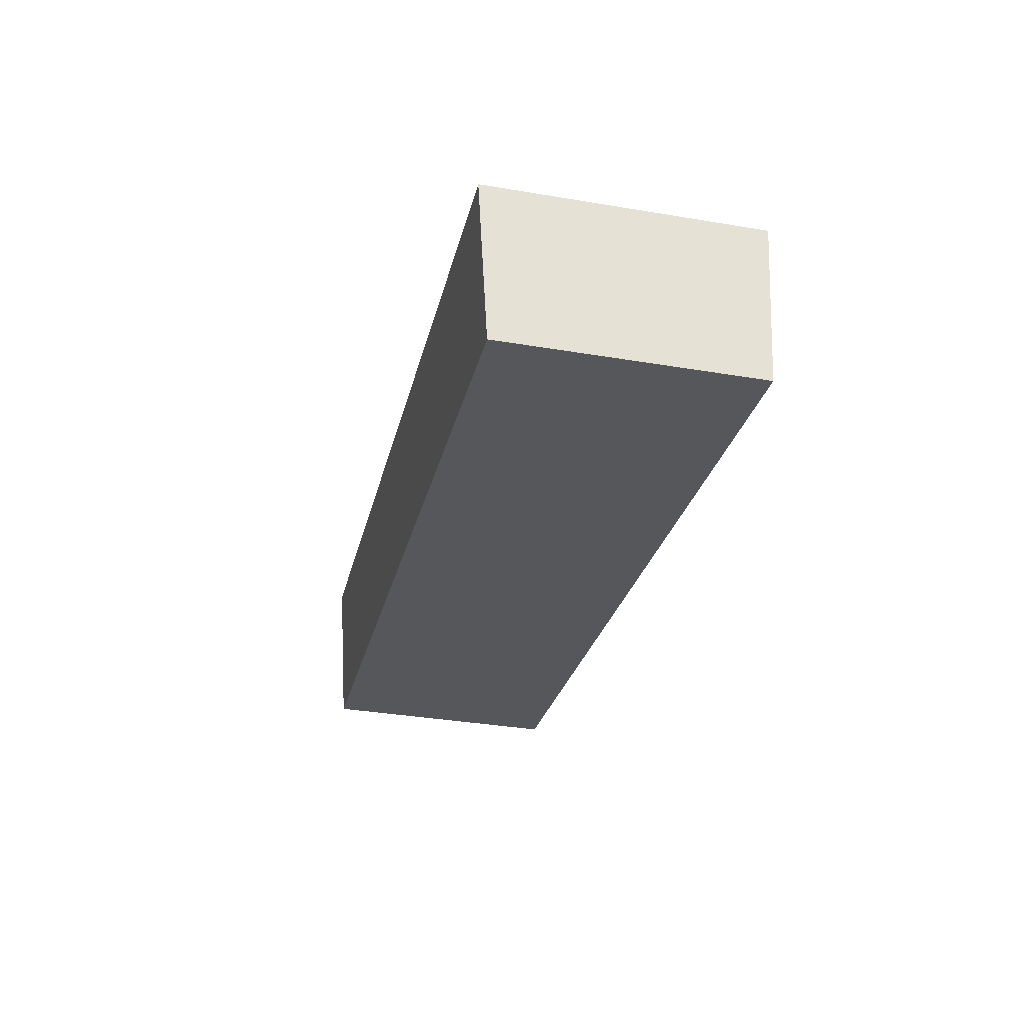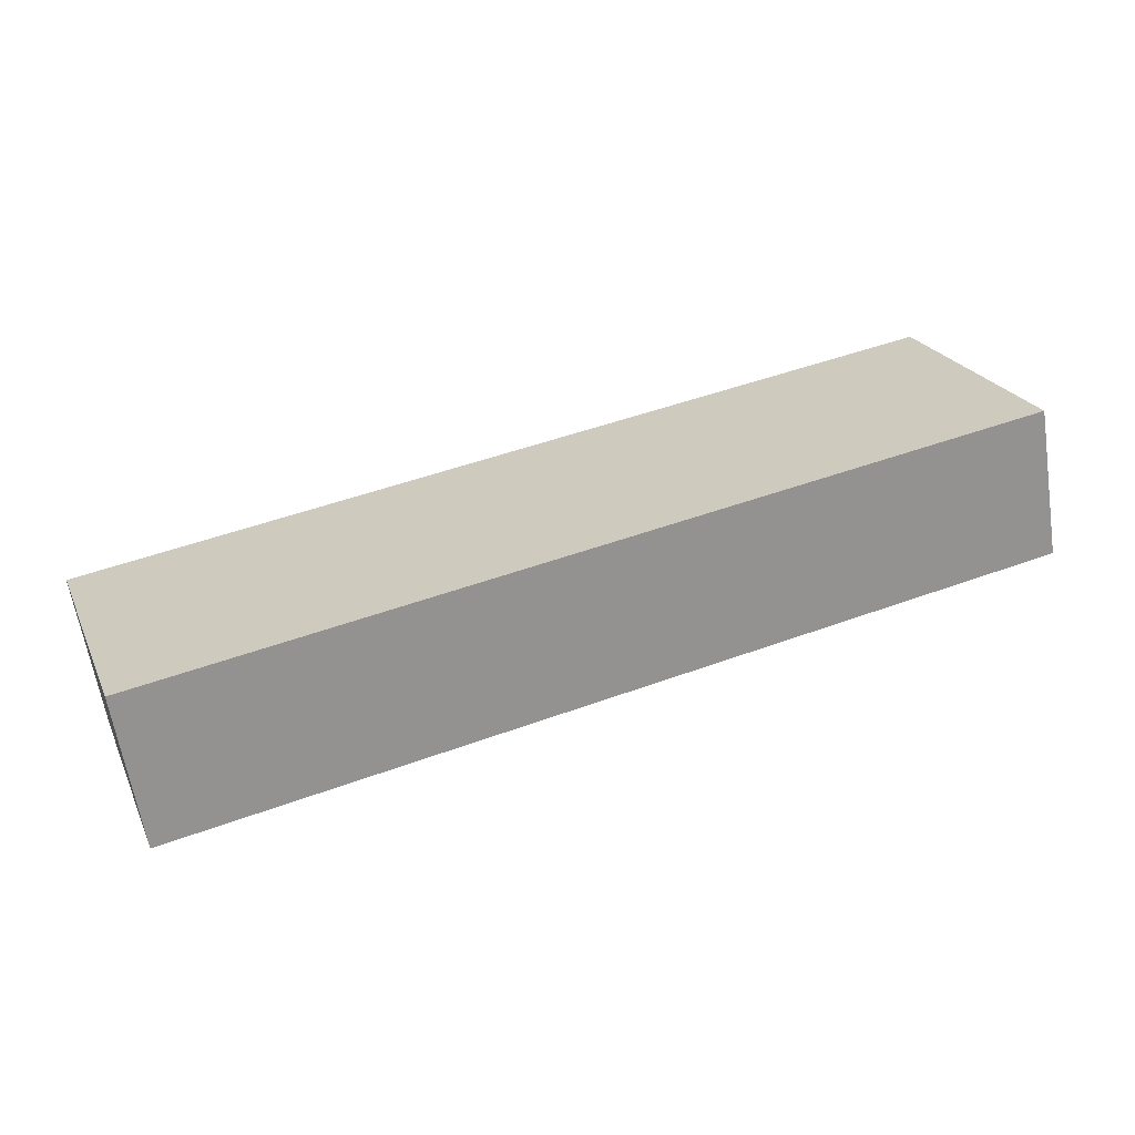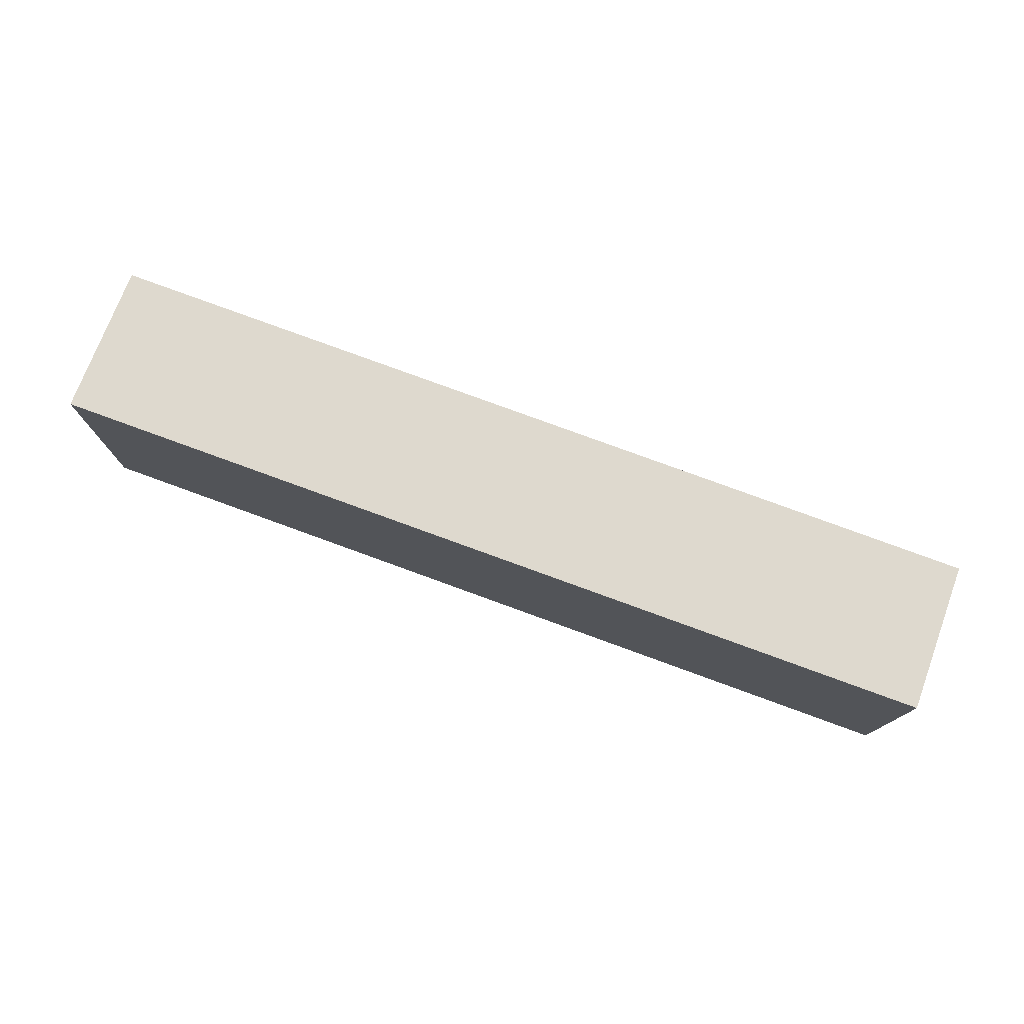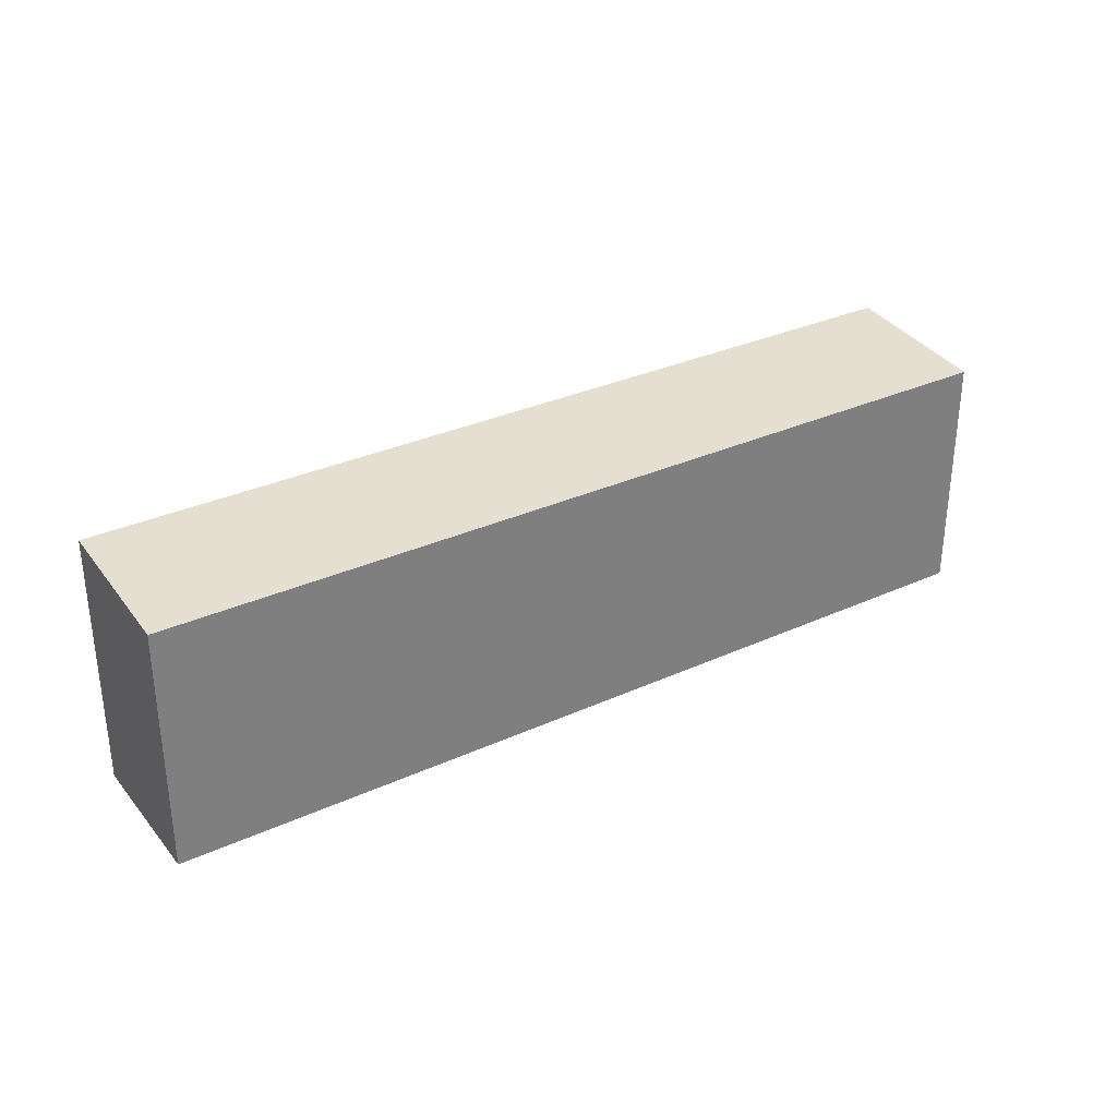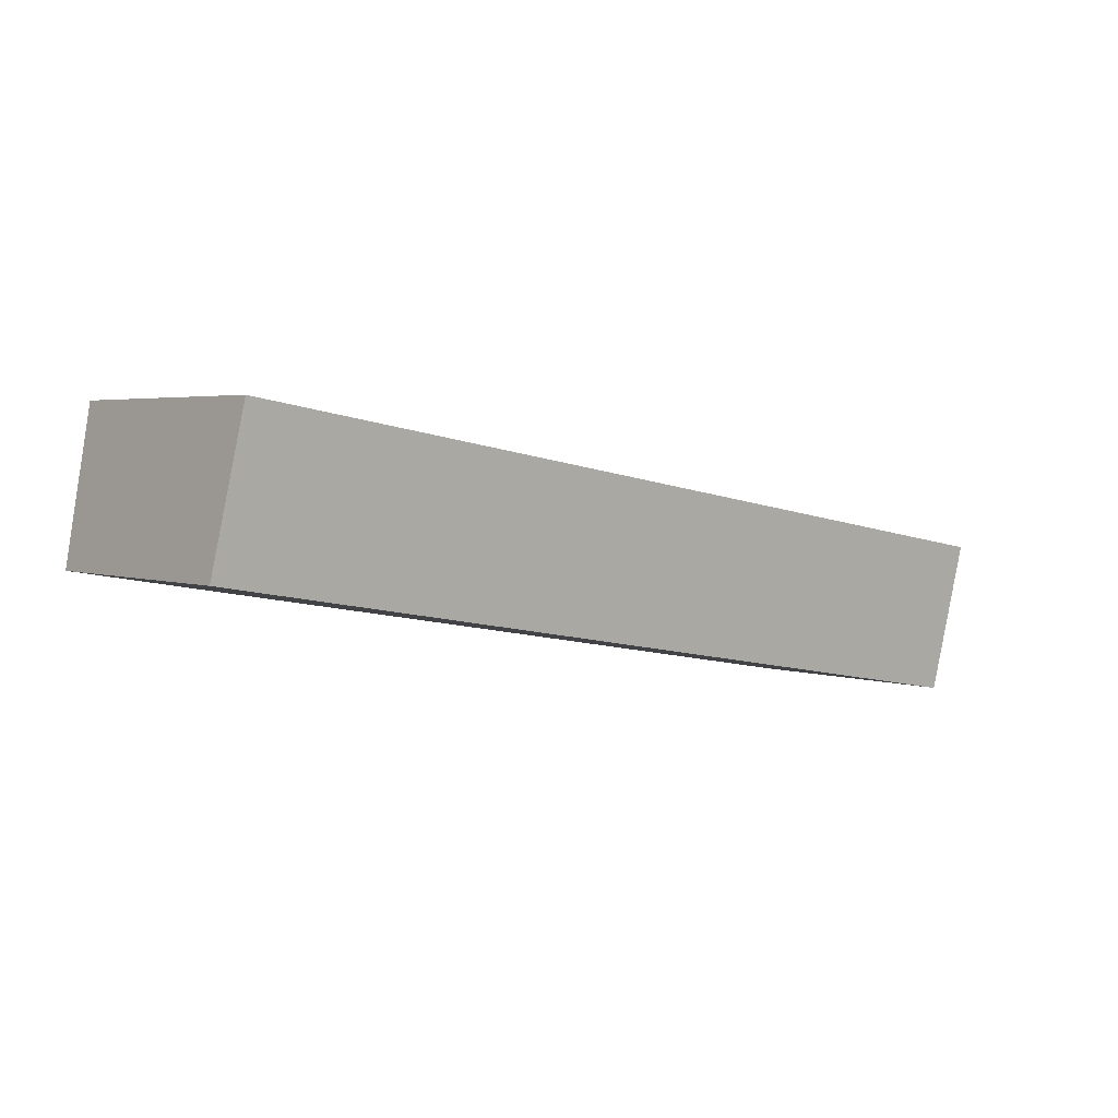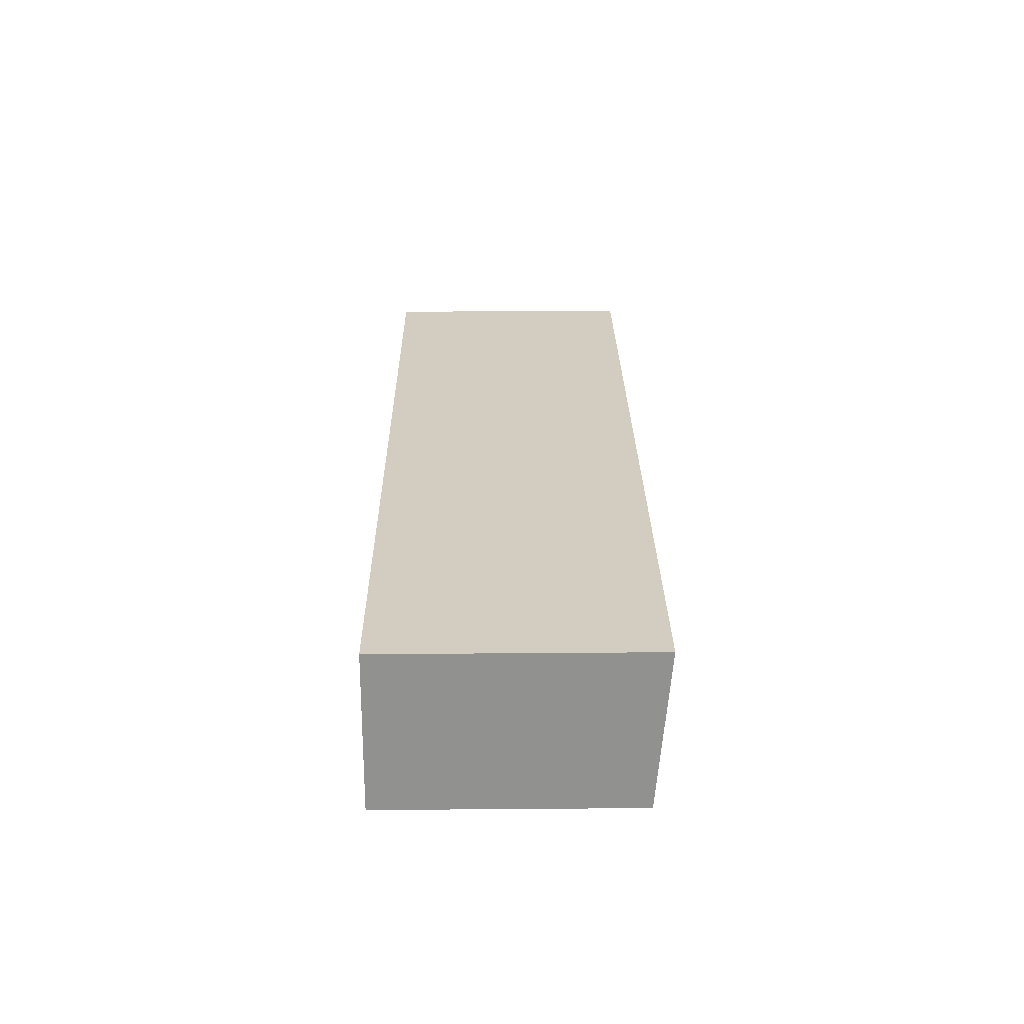
<metadata>
{"format":"obj","ext":"obj","renderer":"f3d","projection":"perspective","resolution":1024,"background":"white","views":[{"elev":-36.0,"azim":-102.4,"up":"+Z"},{"elev":23.1,"azim":-19.9,"up":"+Z"},{"elev":77.0,"azim":10.6,"up":"+Y"},{"elev":31.7,"azim":137.6,"up":"+Y"},{"elev":3.3,"azim":139.6,"up":"+Z"},{"elev":33.9,"azim":89.4,"up":"+Z"}]}
</metadata>
<code>
v  0 8.894 5.446e-16
v  4.494 8.409 -4.566
v  0.863 8.409 -5.184
v  31.28 8.409 -0.009
v  4.494 8.893 0.753
v  30.41 8.887 5.094
v  30.41 -3.119e-16 5.094
v  31.28 5.511e-19 -0.009
v  4.494 2.796e-16 -4.566
v  0.863 3.174e-16 -5.184
v  0 0 0
v  4.494 -4.611e-17 0.753
g defaultobject
f 1 2 3
f 2 1 4
f 4 1 5
f 4 5 6
f 7 4 6
f 4 7 8
f 8 2 4
f 2 8 9
f 2 9 3
f 3 9 10
f 3 11 1
f 11 3 10
f 11 5 1
f 5 11 6
f 6 11 12
f 6 12 7
f 9 11 10
f 11 9 12
f 12 9 8
f 12 8 7

</code>
